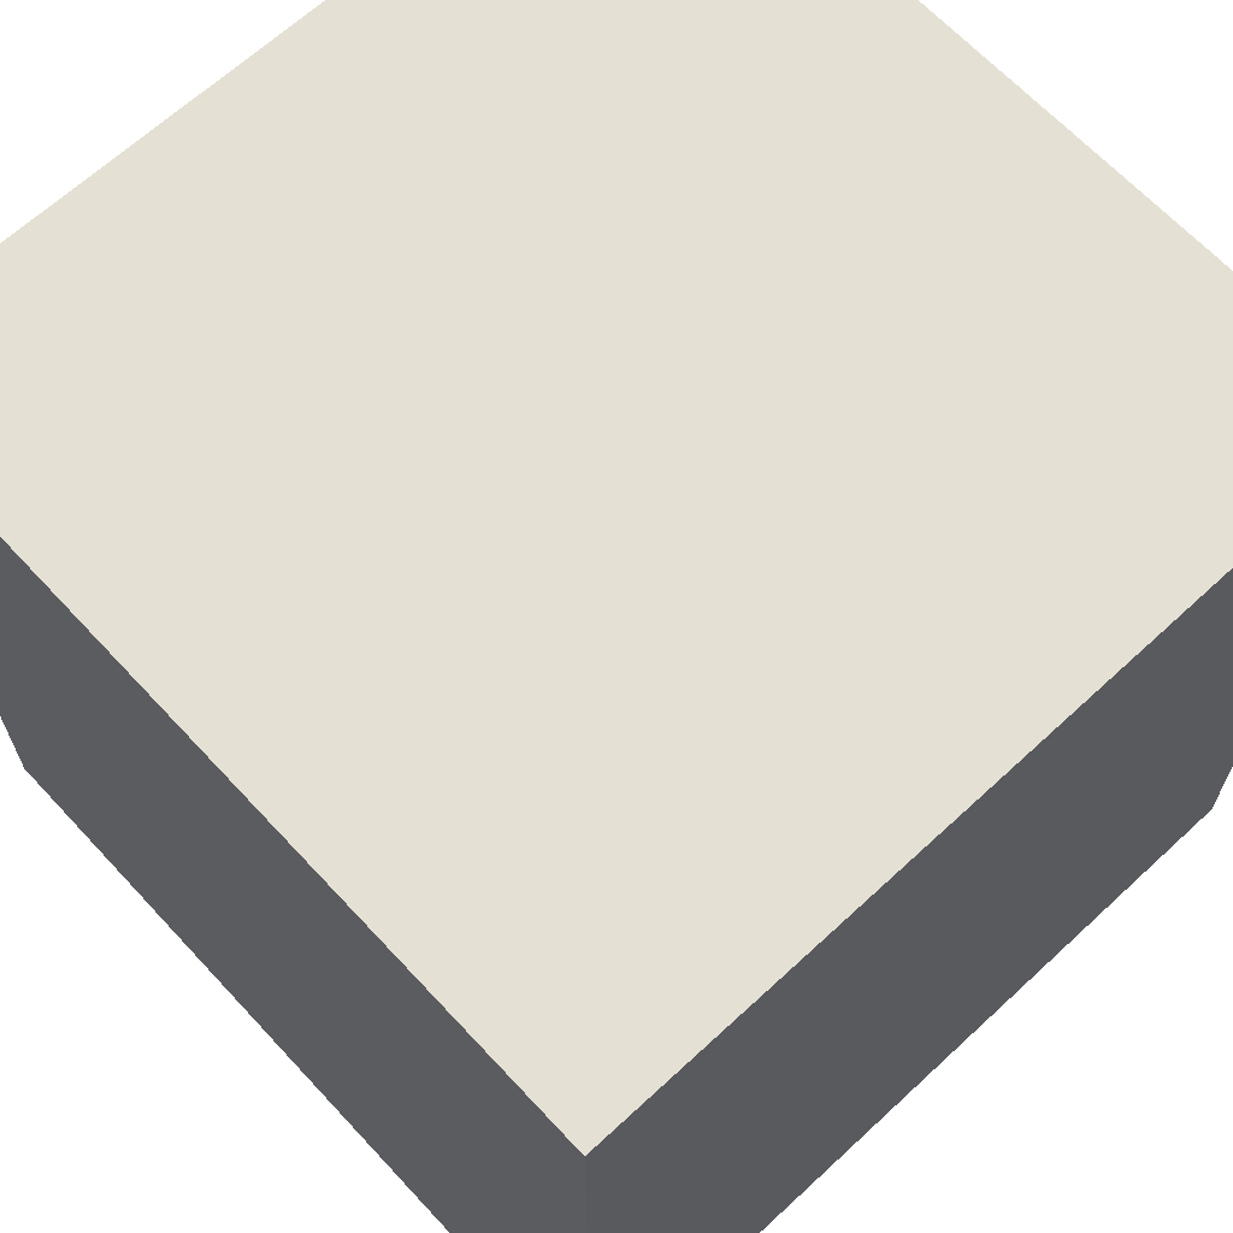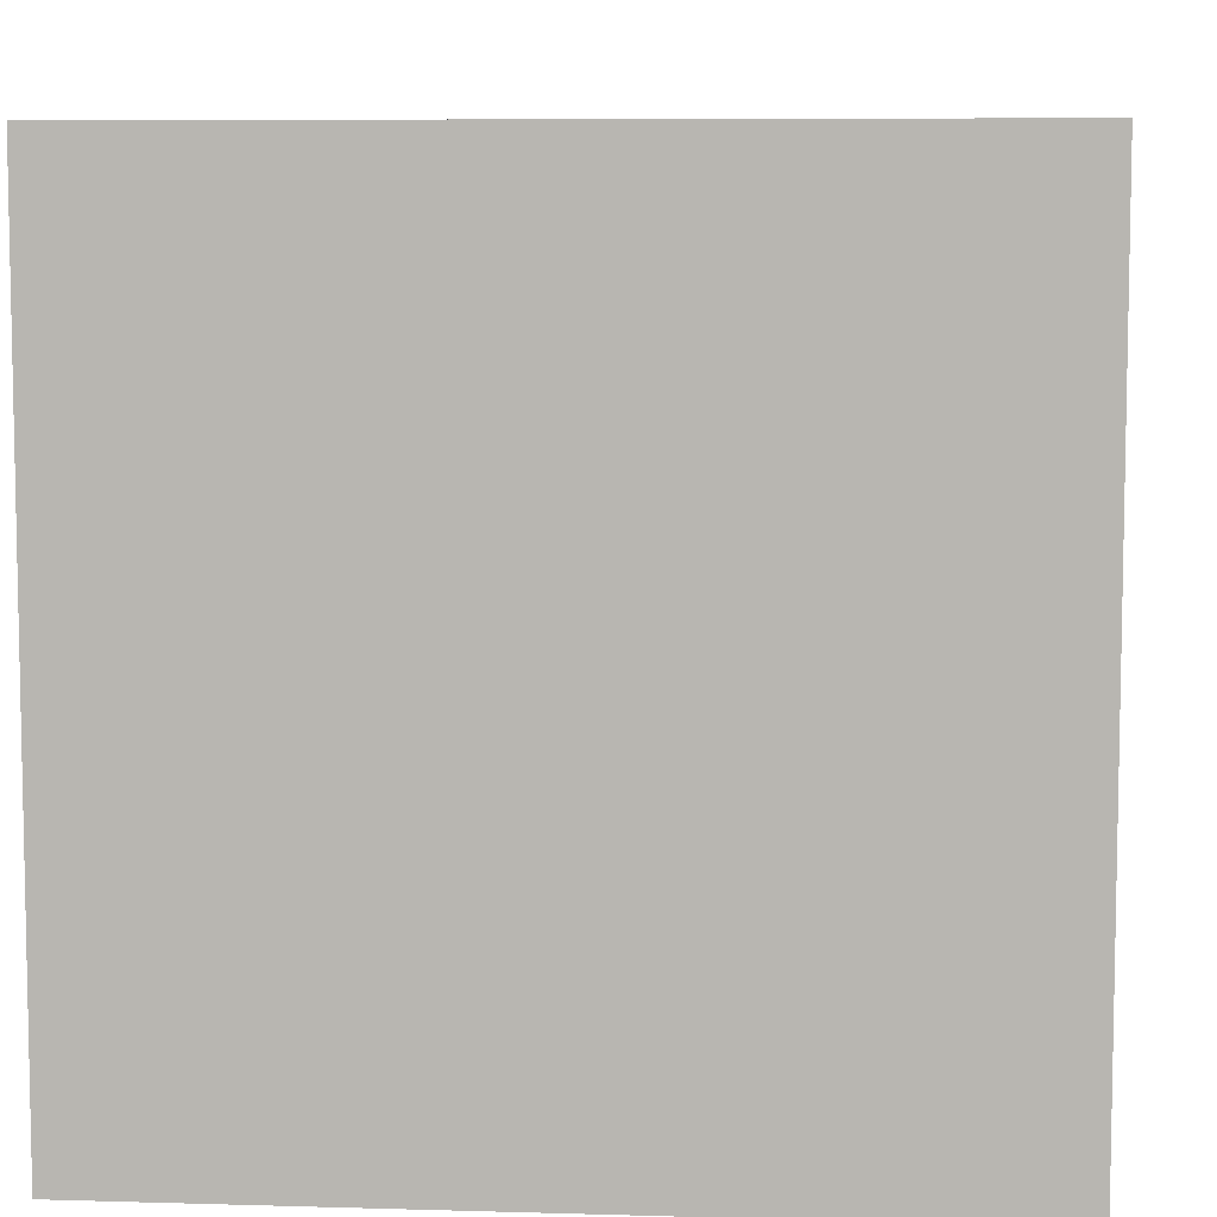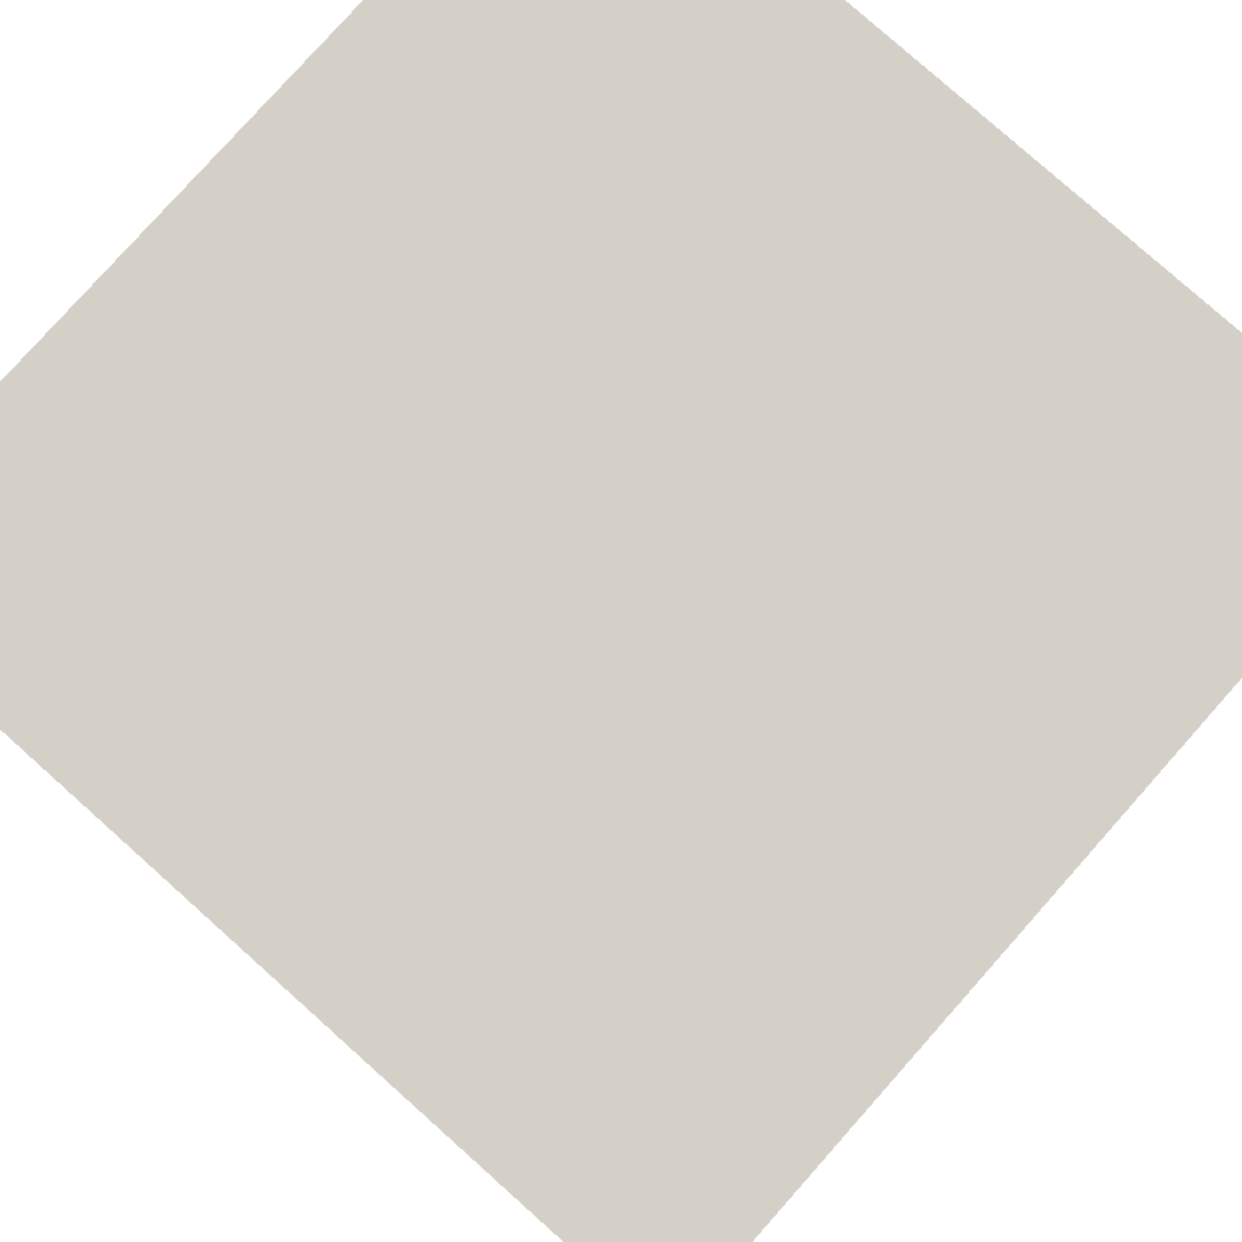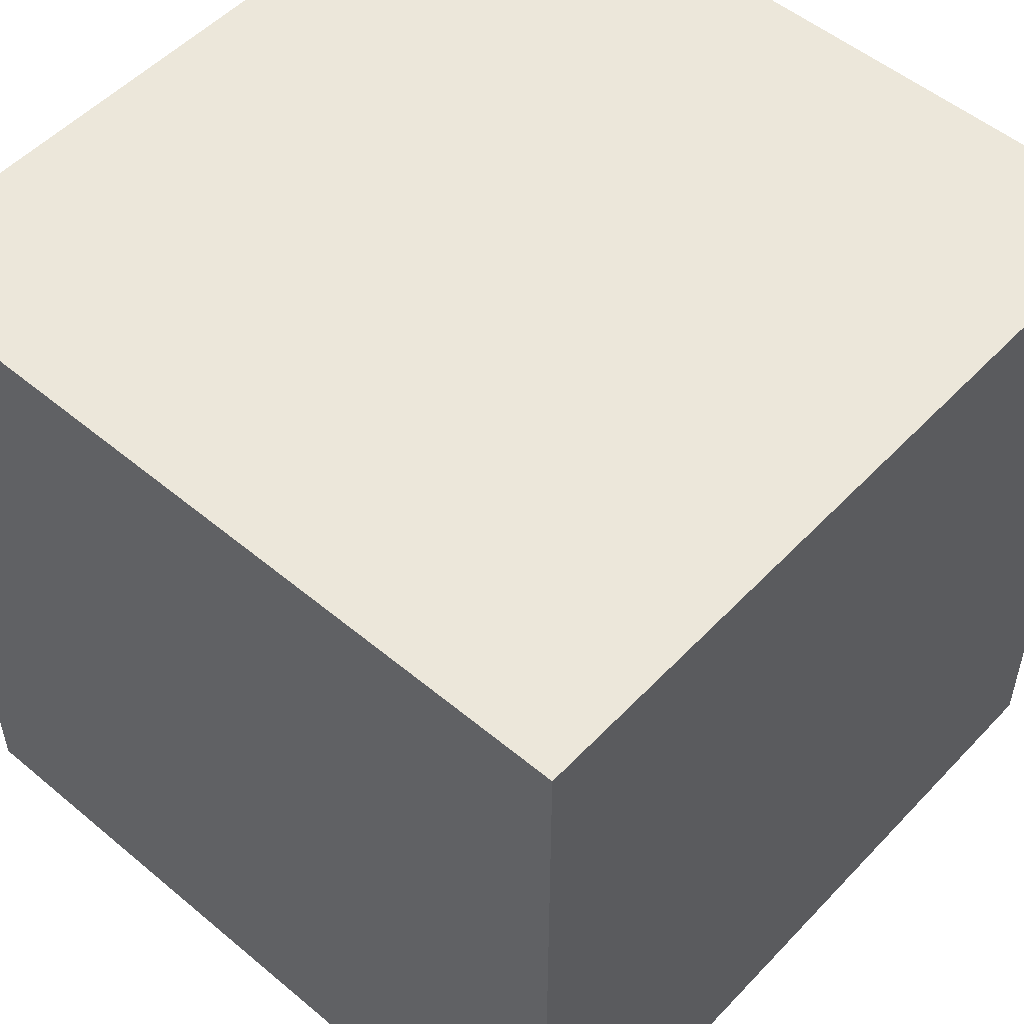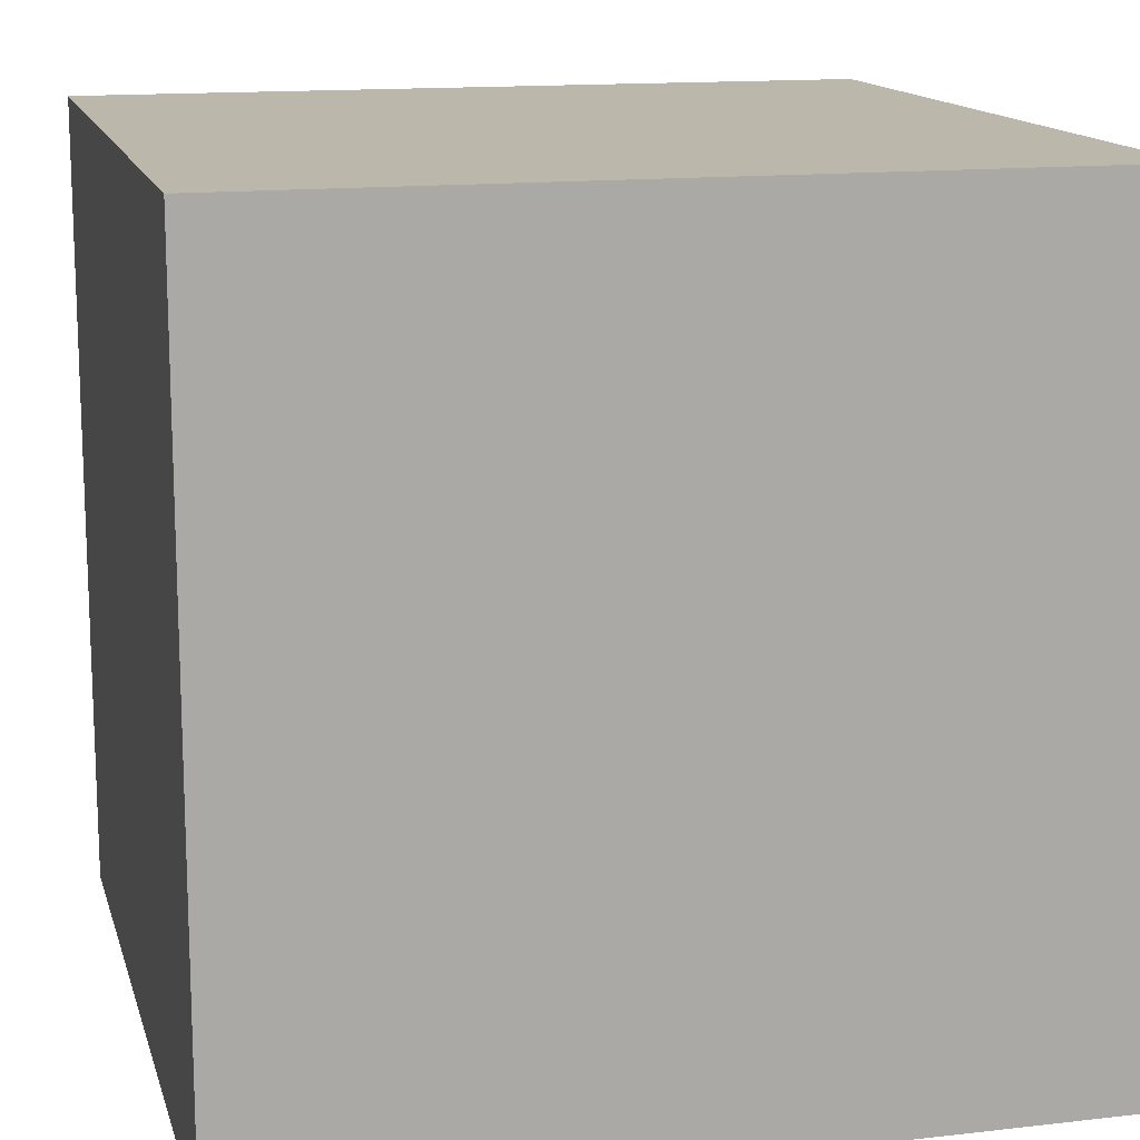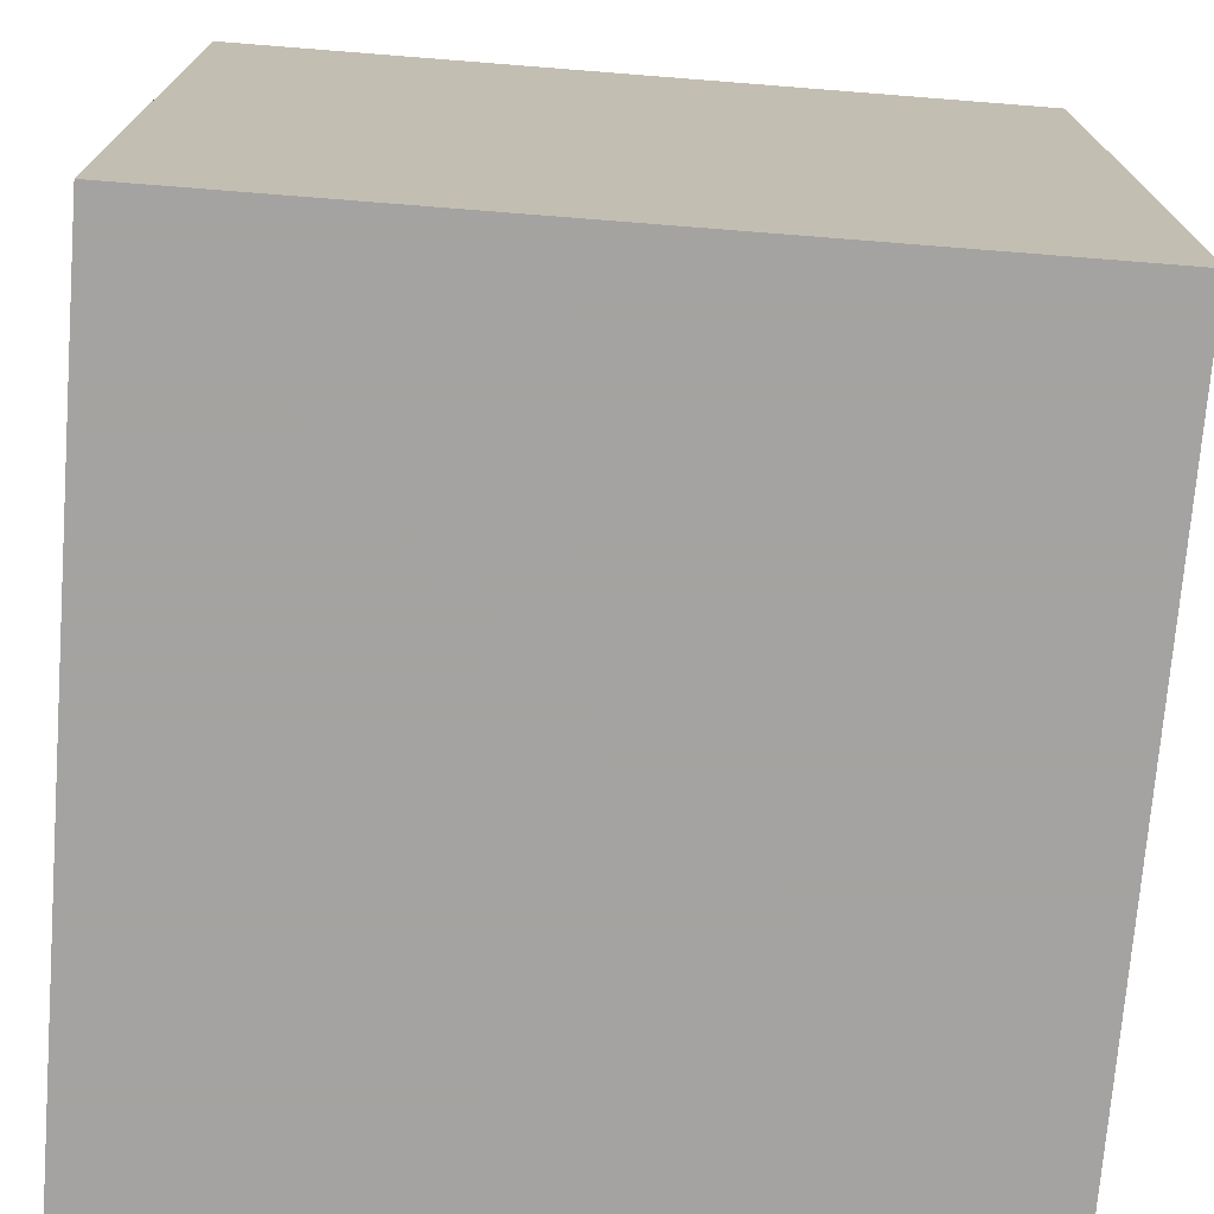
<metadata>
{"format":"obj","ext":"obj","renderer":"f3d","projection":"perspective","resolution":1024,"background":"white","views":[{"elev":65.8,"azim":-42.9,"up":"+Y"},{"elev":7.3,"azim":4.8,"up":"+Y"},{"elev":80.0,"azim":131.7,"up":"+Y"},{"elev":52.5,"azim":-48.1,"up":"+Z"},{"elev":14.2,"azim":-104.2,"up":"+Y"},{"elev":-73.1,"azim":85.5,"up":"+Y"}]}
</metadata>
<code>
v 0 0 0
v 0 0 1
v 0 1 0
v 0 1 1
v 1 0 0
v 1 0 1
v 1 1 0
v 1 1 1
f 1 7 5
f 1 3 7
f 1 4 3
f 1 2 4
f 3 8 7
f 3 4 8
f 5 7 8
f 5 8 6
f 1 5 6
f 1 6 2
f 2 6 8
f 2 8 4

</code>
